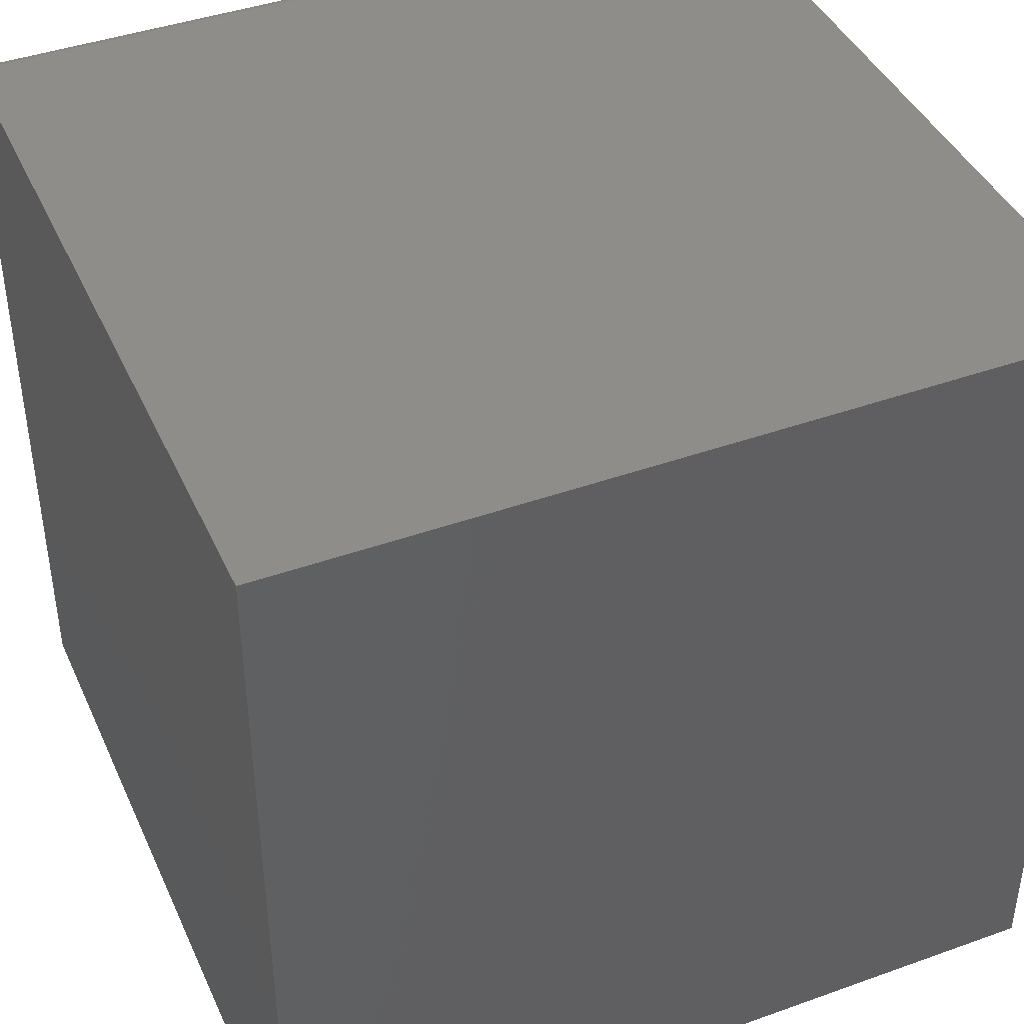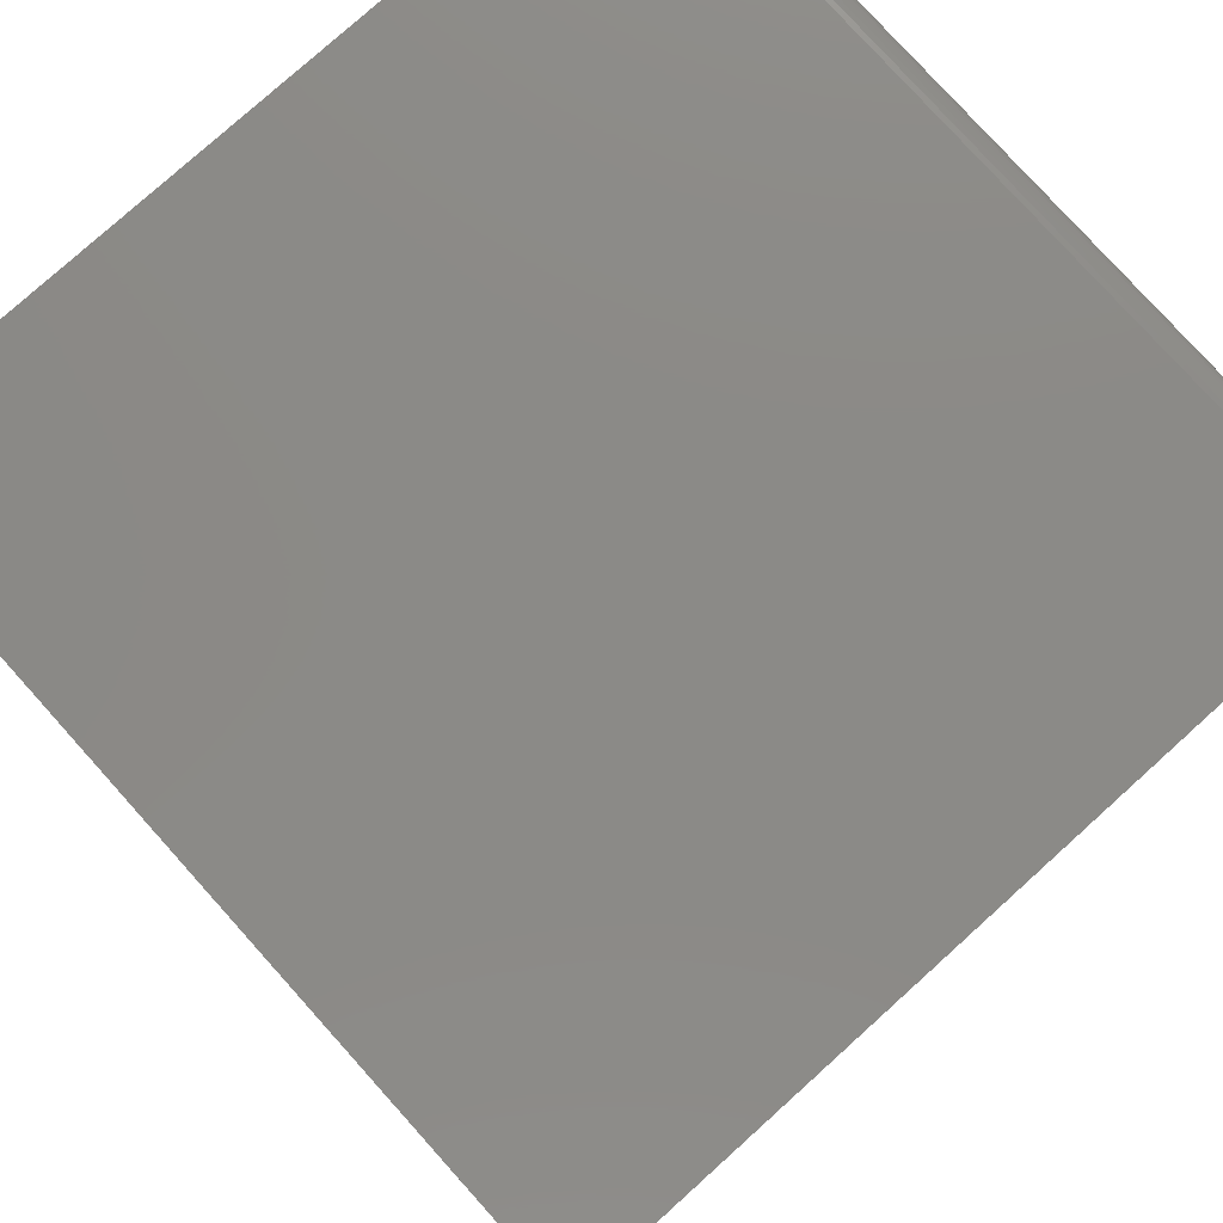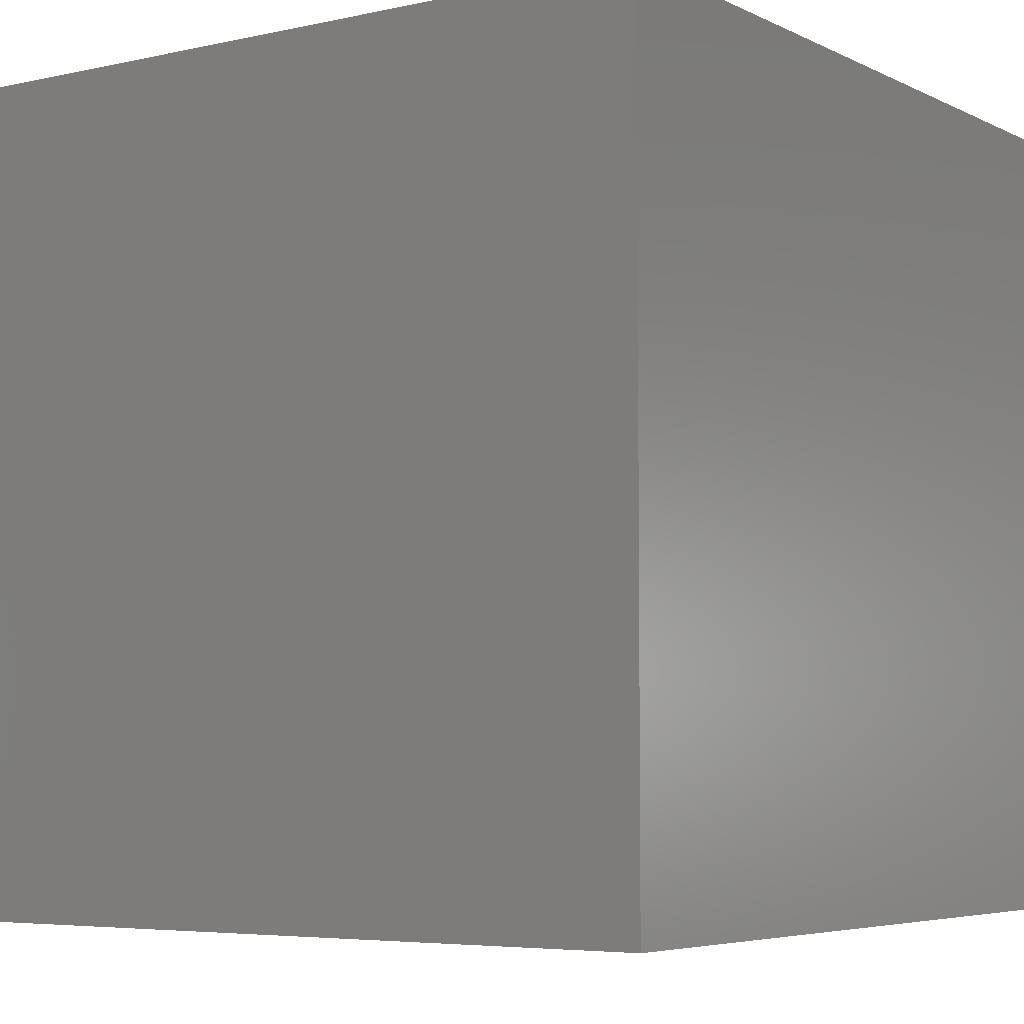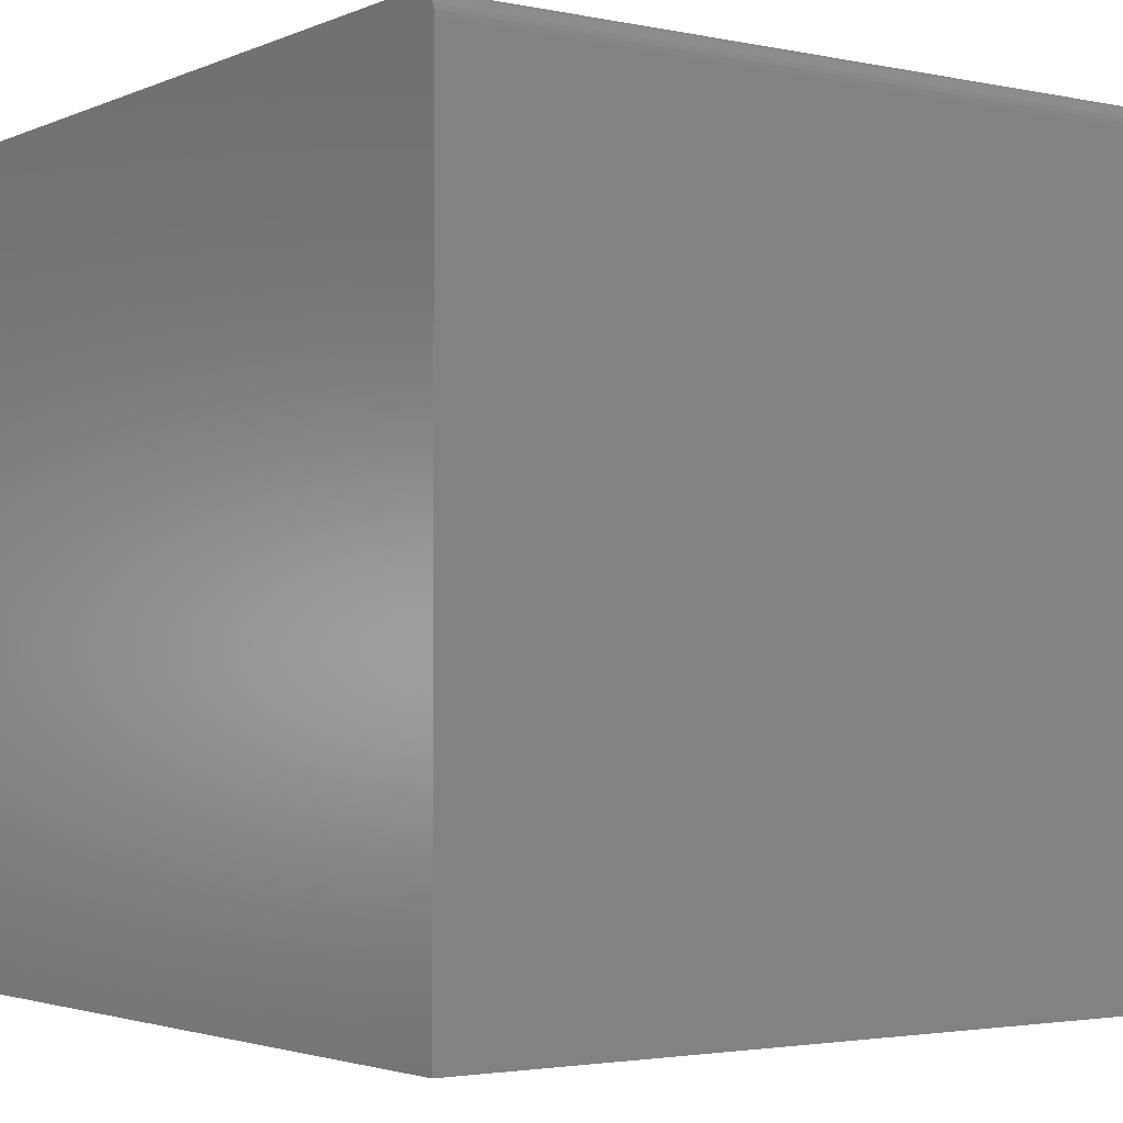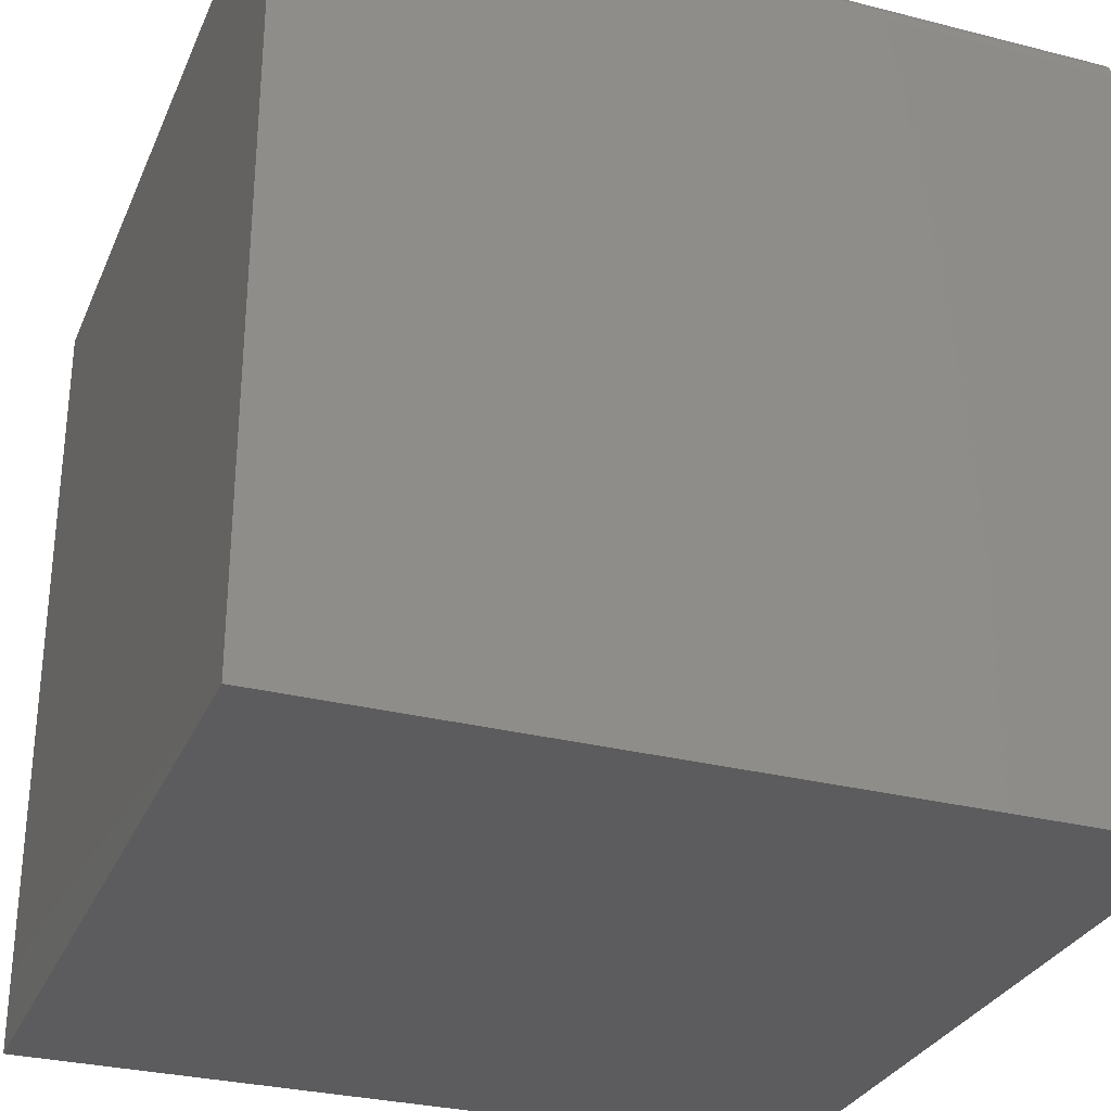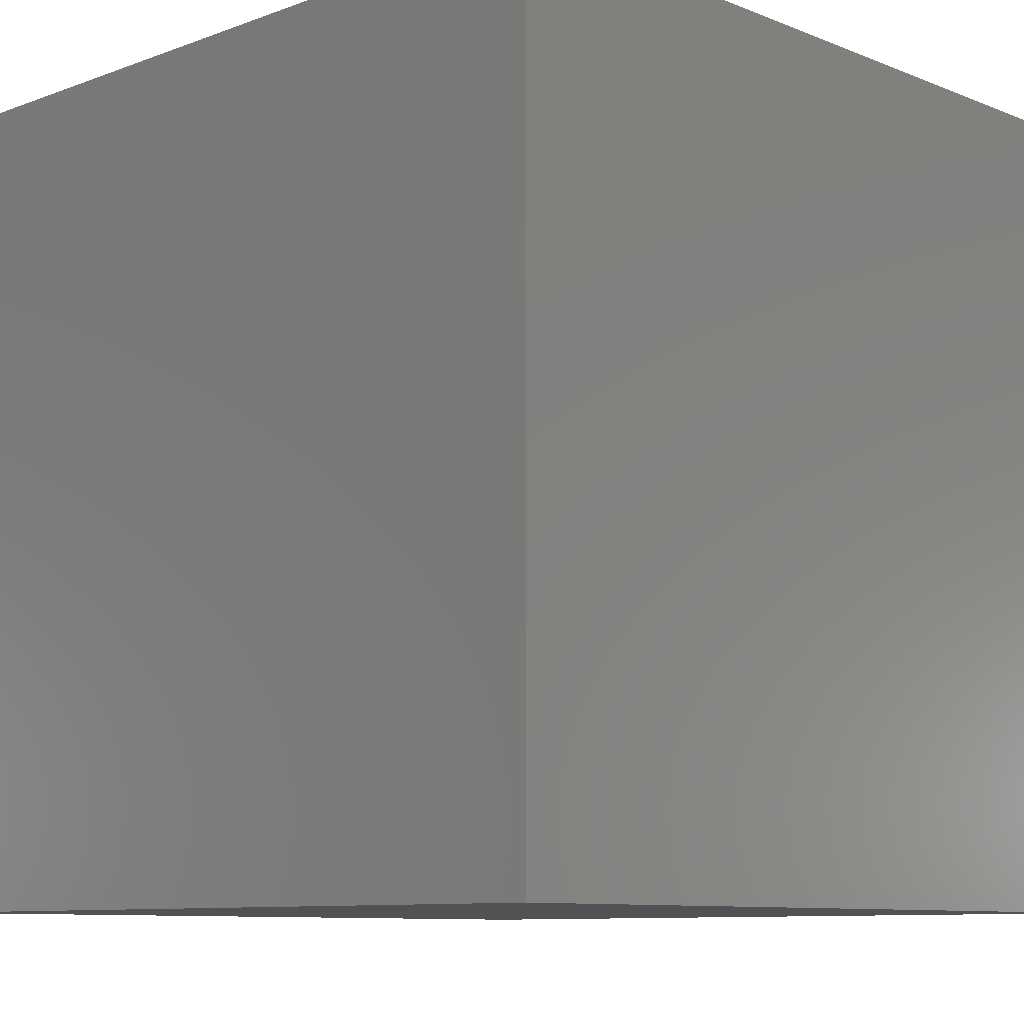
<metadata>
{"format":"stl","ext":"stl","renderer":"f3d","projection":"perspective","resolution":1024,"background":"white","views":[{"elev":42.2,"azim":-113.2,"up":"+Z"},{"elev":78.6,"azim":-42.0,"up":"+Z"},{"elev":-5.3,"azim":124.7,"up":"+Y"},{"elev":-2.7,"azim":54.5,"up":"+Z"},{"elev":-29.9,"azim":69.6,"up":"+Z"},{"elev":-9.4,"azim":-136.1,"up":"+Z"}]}
</metadata>
<code>
# stl→obj: 24 verts, 44 faces
v 0 0 0.75
v 0.7266 0 0.75
v 0 0.75 0.75
v 0.7266 0.75 0.75
v 0.7311 0.75 0.7495
v 0.7355 0.75 0.7482
v 0.7396 0.75 0.7461
v 0.7431 0.75 0.7431
v 0.7461 0.75 0.7396
v 0.7482 0.75 0.7355
v 0.7495 0.75 0.7311
v 0.75 0.75 0.7266
v 0.75 0.75 0
v 0 0.75 0
v 0.75 0 0
v 0.75 0 0.7266
v 0.7355 0 0.7482
v 0.7311 0 0.7495
v 0 0 0
v 0.7495 0 0.7311
v 0.7482 0 0.7355
v 0.7461 0 0.7396
v 0.7431 0 0.7431
v 0.7396 0 0.7461
f 1 2 3
f 3 2 4
f 4 5 6
f 3 4 6
f 3 6 7
f 3 7 8
f 3 8 9
f 3 9 10
f 3 10 11
f 3 11 12
f 3 12 13
f 3 13 14
f 15 13 16
f 16 13 12
f 2 17 18
f 1 19 15
f 1 15 16
f 1 16 20
f 1 20 21
f 1 21 22
f 1 22 23
f 1 23 24
f 1 24 17
f 1 17 2
f 16 12 20
f 20 12 11
f 20 11 21
f 21 11 10
f 21 10 22
f 22 10 9
f 22 9 23
f 23 9 8
f 23 8 24
f 24 8 7
f 24 7 17
f 17 7 6
f 17 6 18
f 18 6 5
f 18 5 2
f 2 5 4
f 19 14 15
f 15 14 13
f 14 19 3
f 3 19 1

</code>
